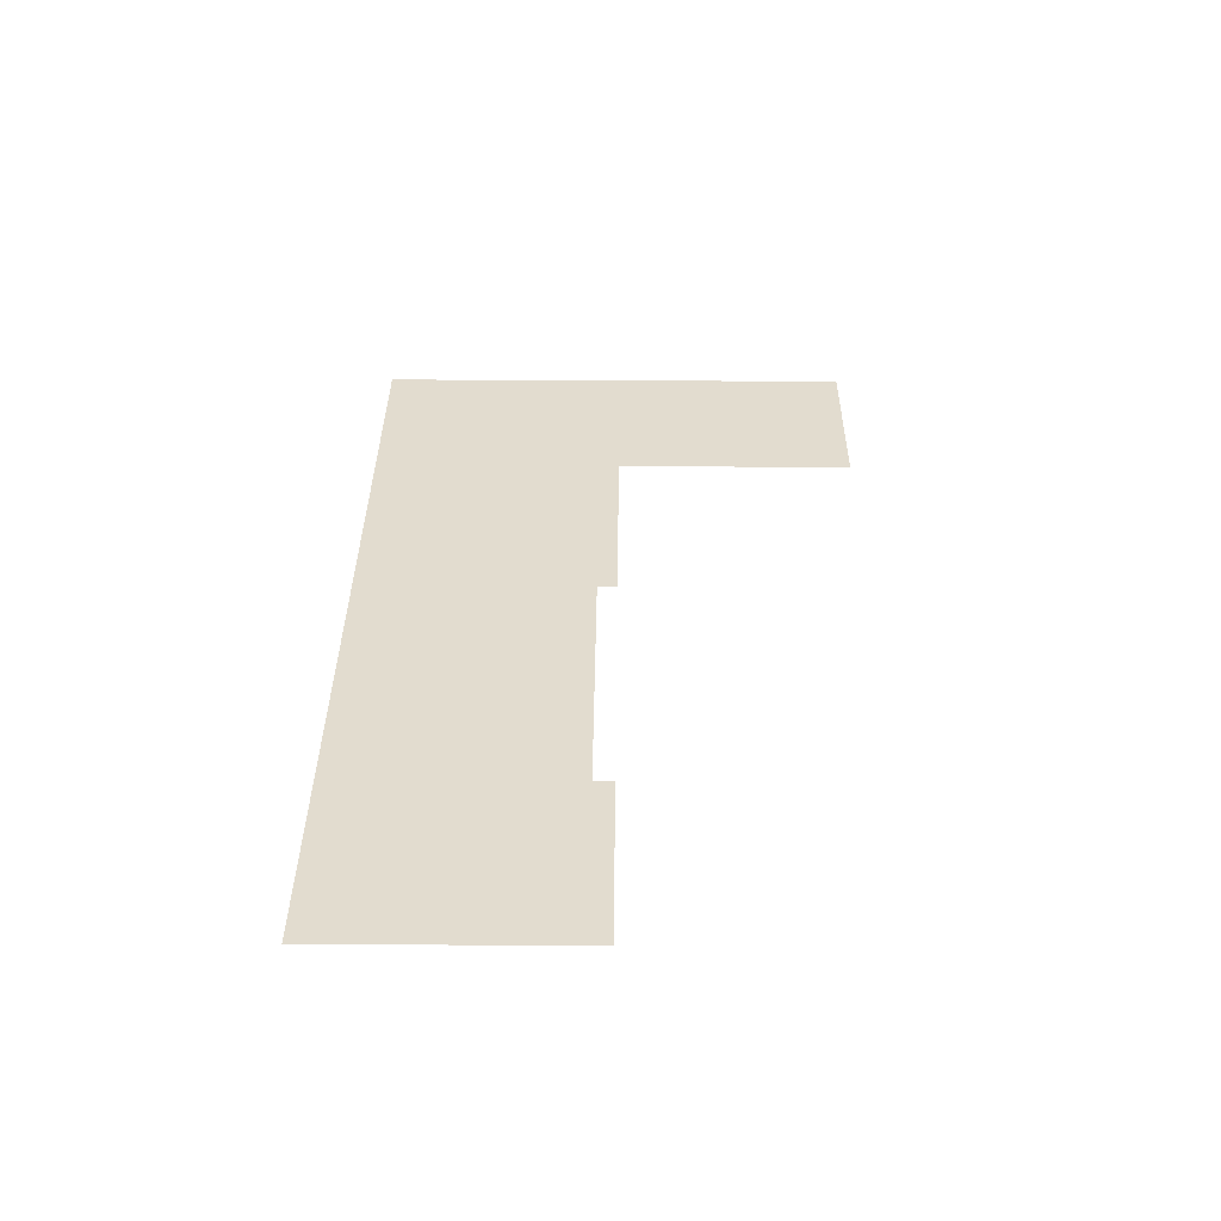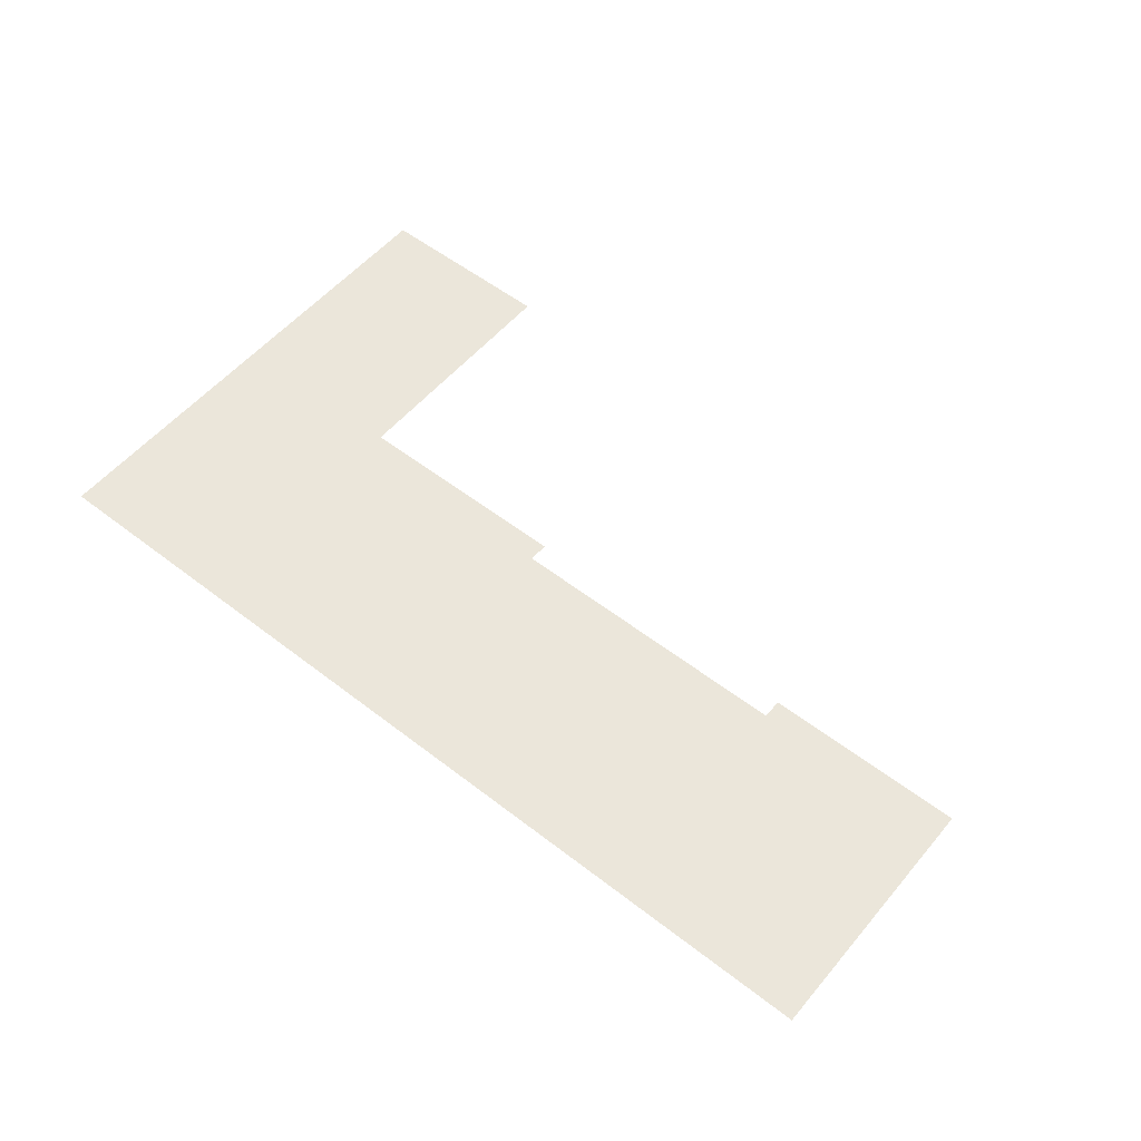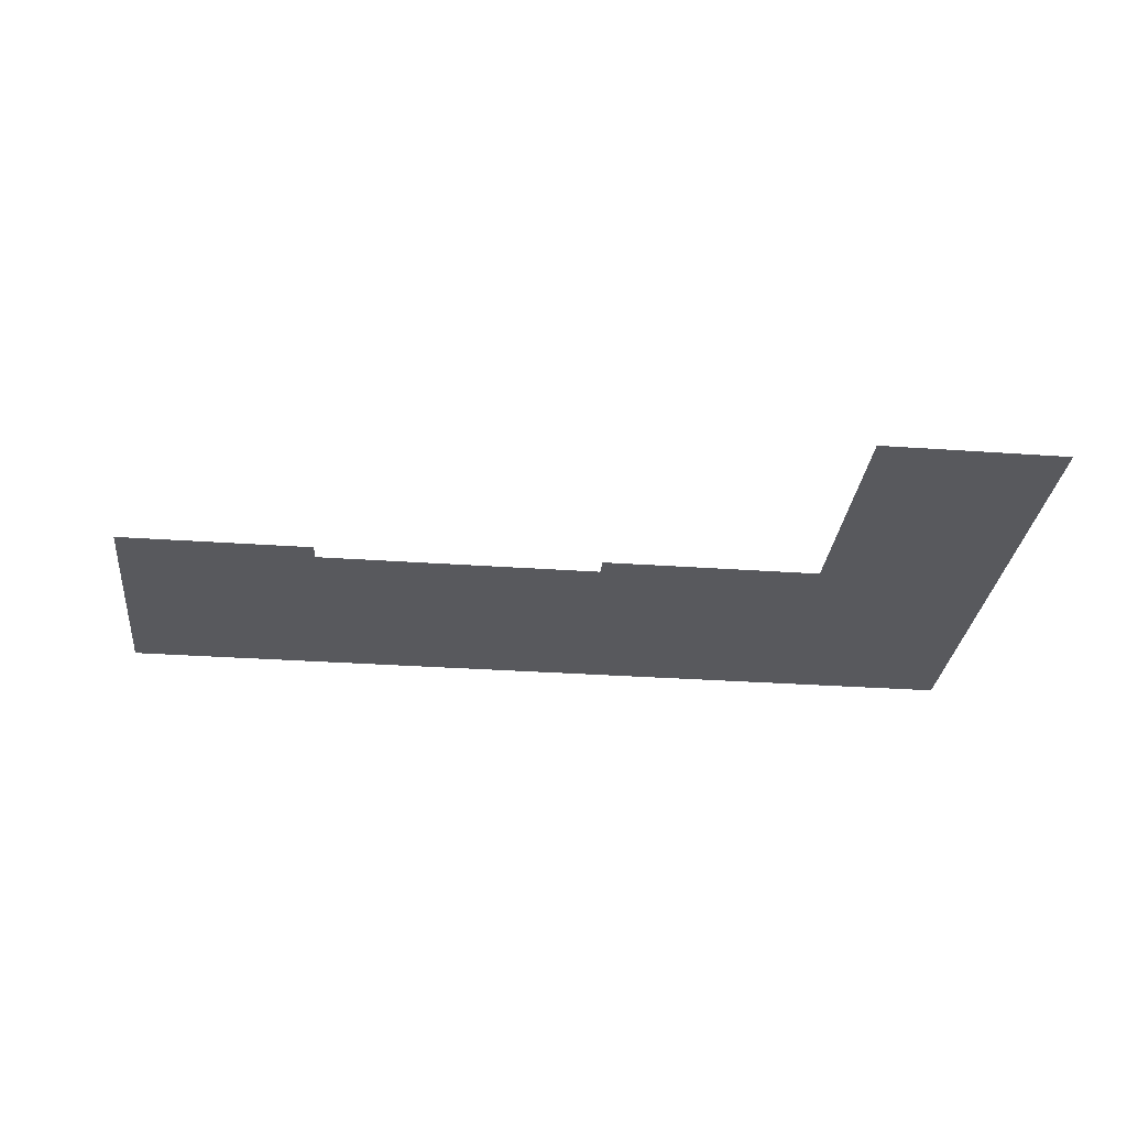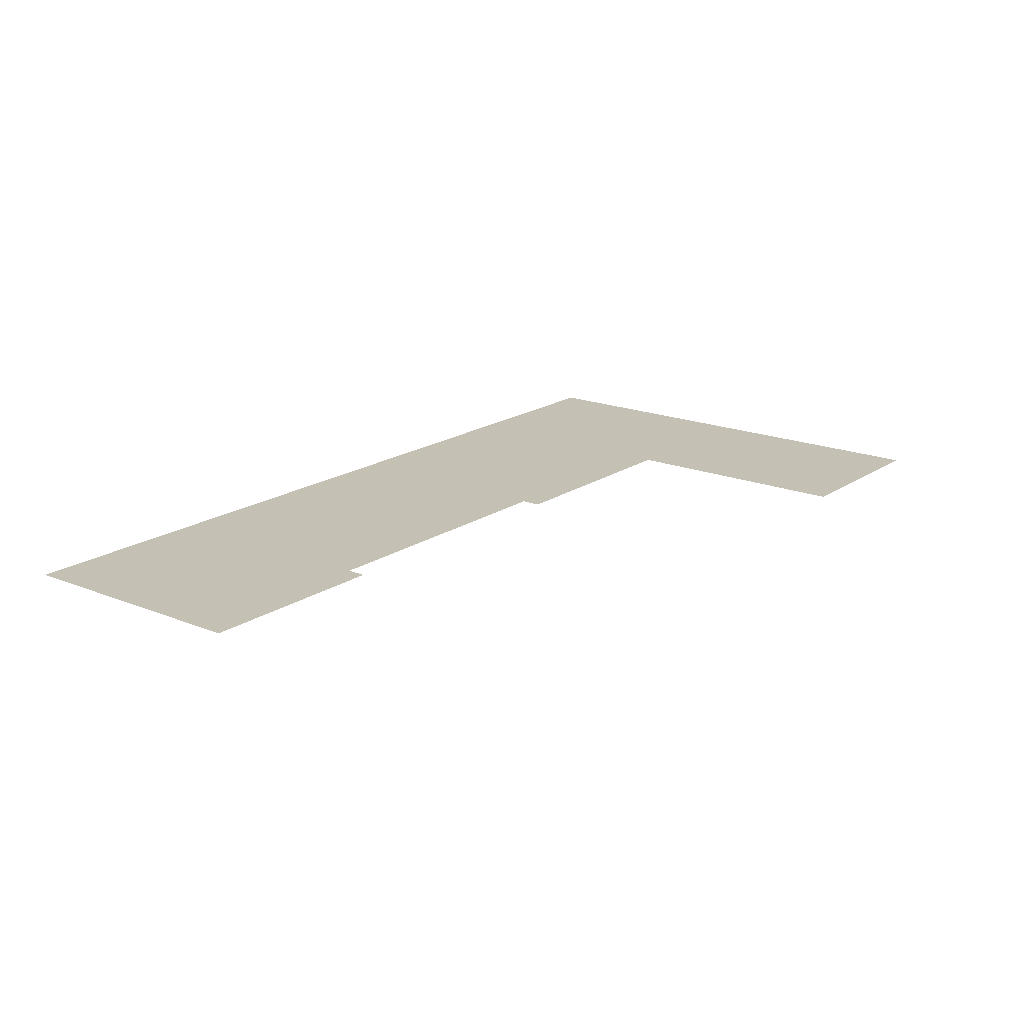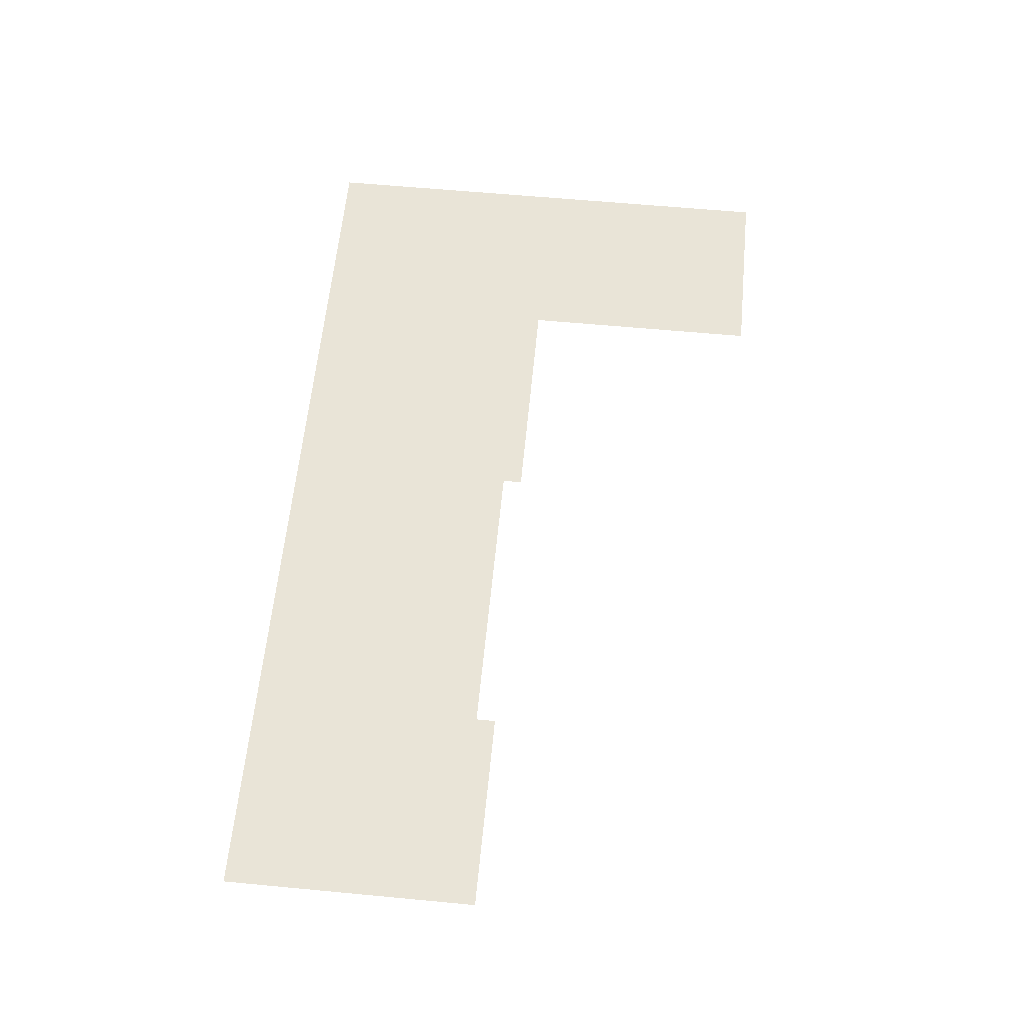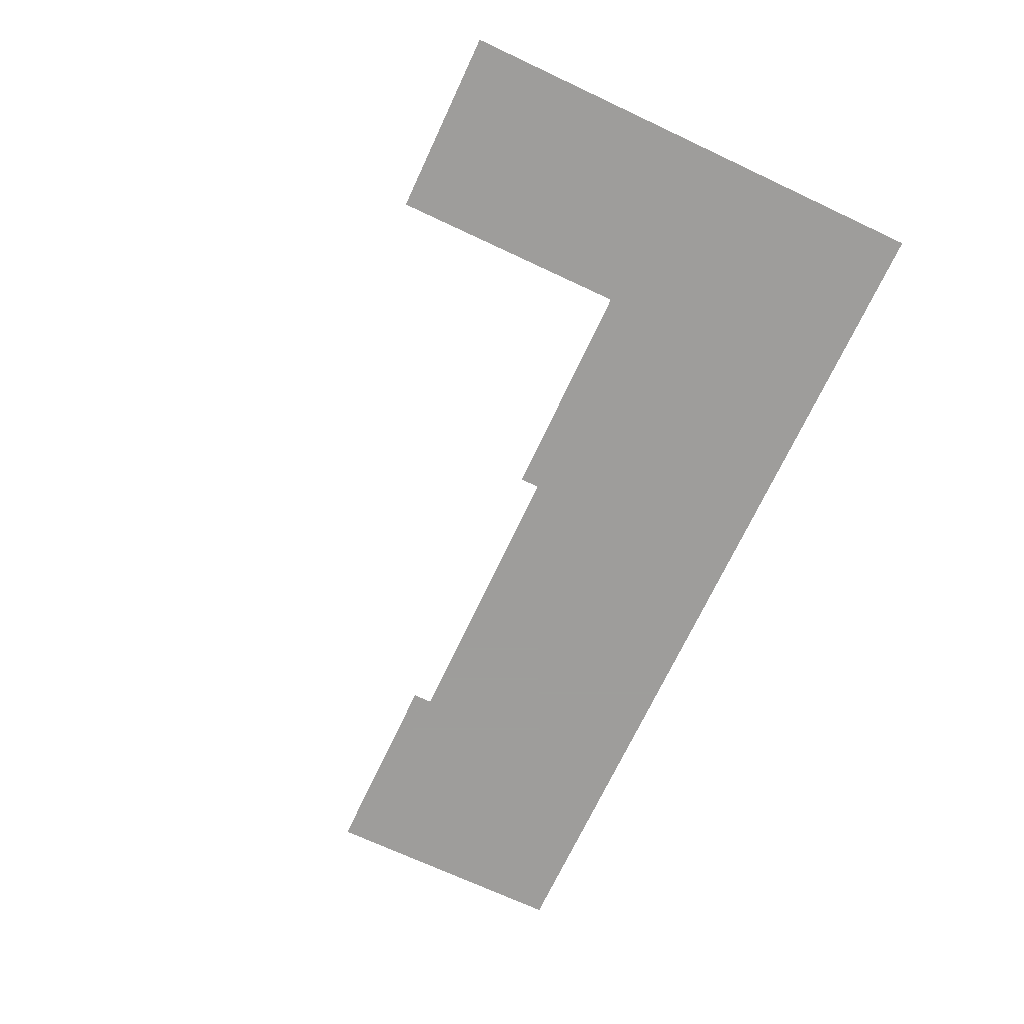
<metadata>
{"format":"obj","ext":"obj","renderer":"f3d","projection":"perspective","resolution":1024,"background":"white","views":[{"elev":34.7,"azim":90.5,"up":"+Z"},{"elev":54.8,"azim":39.3,"up":"+Z"},{"elev":-29.8,"azim":174.0,"up":"+Z"},{"elev":18.3,"azim":128.0,"up":"+Z"},{"elev":60.8,"azim":95.5,"up":"+Z"},{"elev":-70.7,"azim":-115.1,"up":"+Z"}]}
</metadata>
<code>
v -14.73 15.46 0.05
v -14.73 12.99 0.05
v 10.26 15.46 0.05
v 10.26 -16.56 0.05
v -51.5 12.99 0.05
v -103.4 -16.56 0.05
v -79.85 15.46 0.05
v -51.5 15.46 0.05
v -103.4 45.88 0.05
v -79.85 45.88 0.05
g Terrain_1686_2
f 1 3 2
f 2 3 4
f 4 5 2
f 4 6 5
f 5 6 7
f 5 7 8
f 6 9 7
f 7 9 10

</code>
